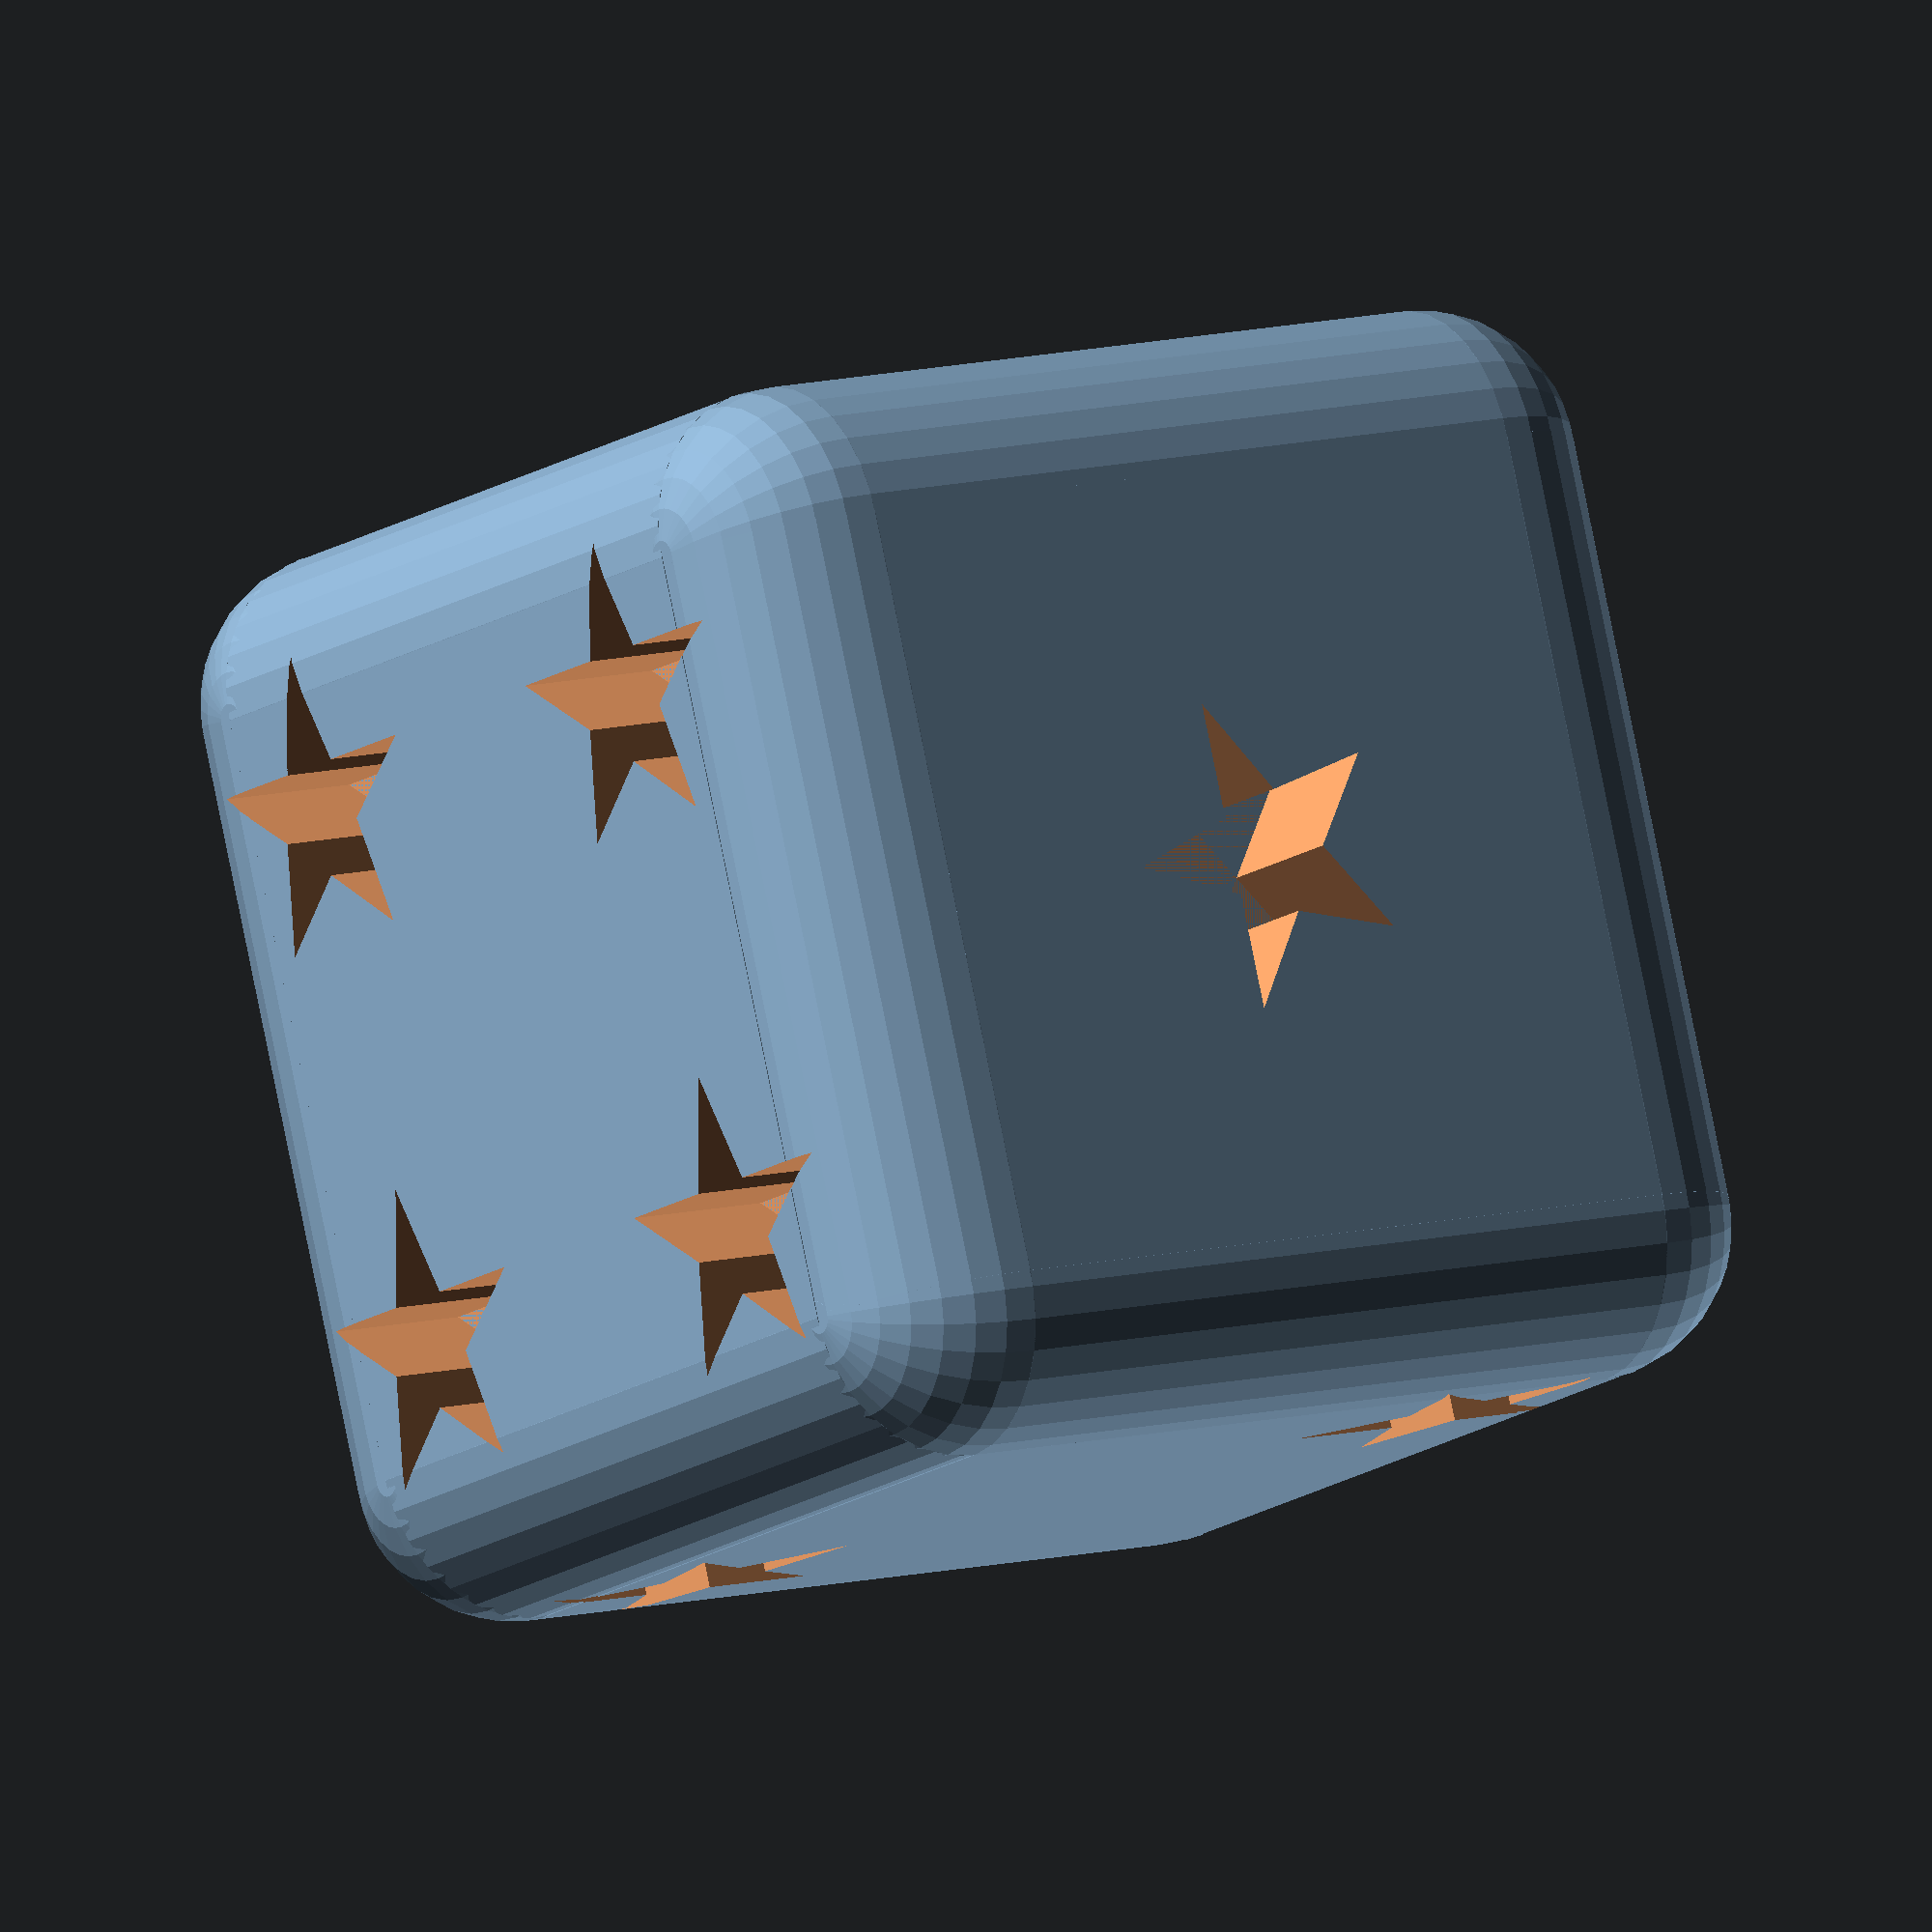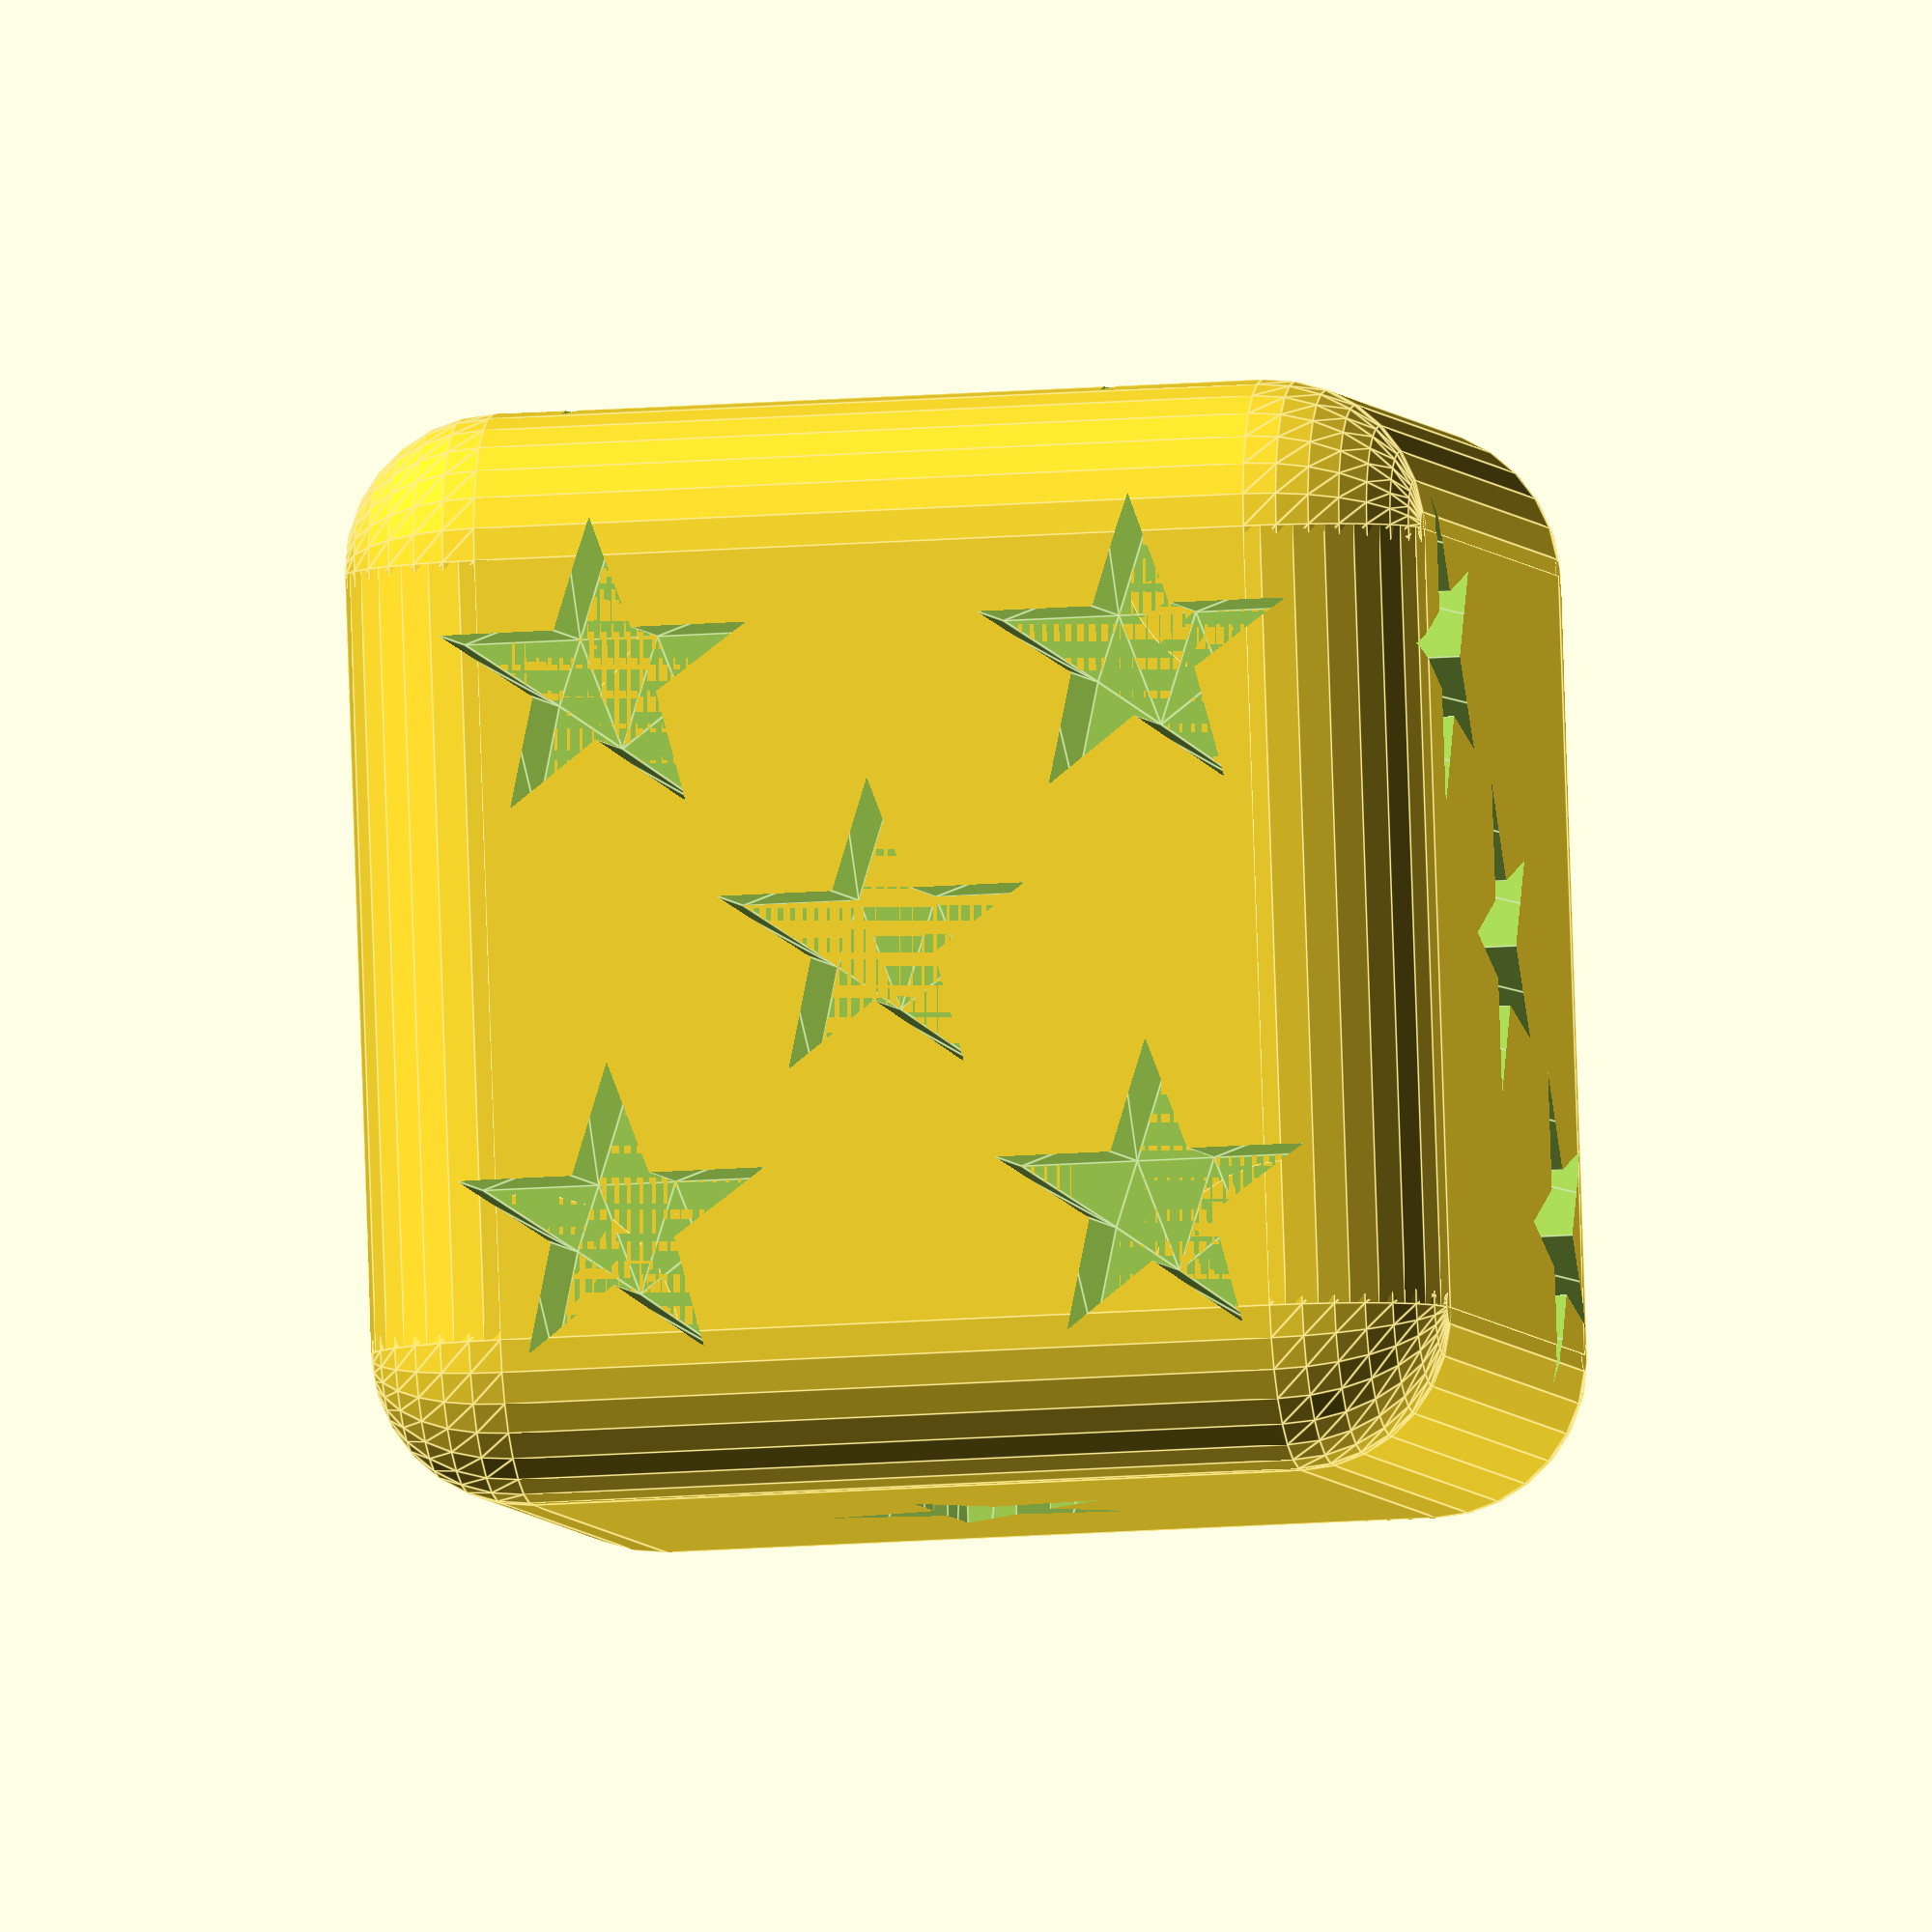
<openscad>
// The front side of the dice is the side whith 5 dots. 
// All dot modules are done first on it and then translated 
// and rotatated to their place

// Lenght of the dice side. The dots will also scale if len is changed
len=25;
//size of star from mid to edge
starlen=len/7;

// Makes the dice
dice(len);



// This module makes a cube whit the size len and then subtracts the
// dots away from the cube
module dice(len=30) {
  $fs=0.1;  

  difference() {
    translate([len/2,len/2,len/2]) {
      roundedBox([len,len,len],len/7, false);
    }
    dots(len); 
    
  }
}


// This module makes the dot. Here it have been changed to a star It will scale whith the dice as long as its 
// size is derived from len
module dot() {
  rotate(a=[0,90,0]) {
    star();
  }
}



// This module places the dots on the right places on the cube
module dots(len) {
  

  //1
  rotate(a=[-90,0,90]) {
    translate([0,-len,-len]) {
      one();
    }
  }
   
  //2
  rotate(a=[180,0,180]) {
    translate([-len,0,-len]) {
      two();
    }
  }

  //3
  rotate(a=[-90,90,0]) {
    translate([-len,-len,0]) {
      one();
      two();
    }
  }

  // 4
  rotate(a=[90,270,0]) {
    translate([0,-len,-len]) {
      four();
    }
  }

  // 5
  one();
  four();
  
  // 6
  rotate(a=[270,0,270]) {
    translate([-len,-len,0,])  {
      threeontop();
    }
    translate([-len,-len/2,0,])  {
      threeontop();
    }
  }
}



 

// Makes 1 dot in front
module one() {
  translate([0,len/2,len/2]) {
    dot();
  }
}

// Makes 2 dots in front
module two() {
 
  translate([0,len/4,len/4]) {
    dot();
  }
  translate([0,len/4*3,len/4*3]) {
    dot();
  }
}


// Makes 4 dots in front
module four() {
  translate([0,len/4,len/4]) {
    dot();
  }
  translate([0,len/4*3,len/4*3]) {
    dot();
  }
  translate([0,len/4,len/4*3]) {
    dot();
  }
  translate([0,len/4*3,len/4]) {
    dot();
  }
}


// Makes 3 of the dots in number 6 in front
module threeontop() {
   
  translate([0,len/4,len/4]) {
    dot();
  }
  translate([0,len/4,len/2]) {
    dot();
  }
  translate([0,len/4,len/4*3]) {
    dot();   
  }
}

//module making a star
module star() {
  linear_extrude(height = 2*starlen, center = true, convexity = 10, twist = 0) {
        polygon( points=[[0,starlen],[starlen*25/100,starlen*28/100],[starlen,starlen*28/100],[starlen*40/100,-starlen*14/100],[starlen*57/100,-starlen*85/100],[0,-starlen*43/100],[-starlen*57/100,-starlen*85/100],[-starlen*40/100,-starlen*14/100],[-starlen,starlen*28/100],[-starlen*25/100,starlen*28/100]] );
   }
}




// this is taken from https://github.com/elmom/MCAD/blob/master/boxes.scad
// Library: boxes.scad
// Version: 1.0
// Author: Marius Kintel
// Copyright: 2010
// License: BSD
module roundedBox(size, radius, sidesonly)
{
  rot = [ [0,0,0], [90,0,90], [90,90,0] ];
  if (sidesonly) {
    cube(size - [2*radius,0,0], true);
    cube(size - [0,2*radius,0], true);
    for (x = [radius-size[0]/2, -radius+size[0]/2],
           y = [radius-size[1]/2, -radius+size[1]/2]) {
      translate([x,y,0]) cylinder(r=radius, h=size[2], center=true);
    }
  }
  else {
    cube([size[0], size[1]-radius*2, size[2]-radius*2], center=true);
    cube([size[0]-radius*2, size[1], size[2]-radius*2], center=true);
    cube([size[0]-radius*2, size[1]-radius*2, size[2]], center=true);


    for (axis = [0:2]) {
      for (x = [radius-size[axis]/2, -radius+size[axis]/2],
             y = [radius-size[(axis+1)%3]/2, -radius+size[(axis+1)%3]/2]) {
        rotate(rot[axis])
          translate([x,y,0])
          cylinder(h=size[(axis+2)%3]-2*radius, r=radius, center=true);
      }
    }
    for (x = [radius-size[0]/2, -radius+size[0]/2],
           y = [radius-size[1]/2, -radius+size[1]/2],
           z = [radius-size[2]/2, -radius+size[2]/2]) {
      translate([x,y,z]) sphere(radius);
    }
  }
}
</openscad>
<views>
elev=350.5 azim=109.8 roll=234.0 proj=o view=solid
elev=14.7 azim=349.0 roll=280.1 proj=o view=edges
</views>
